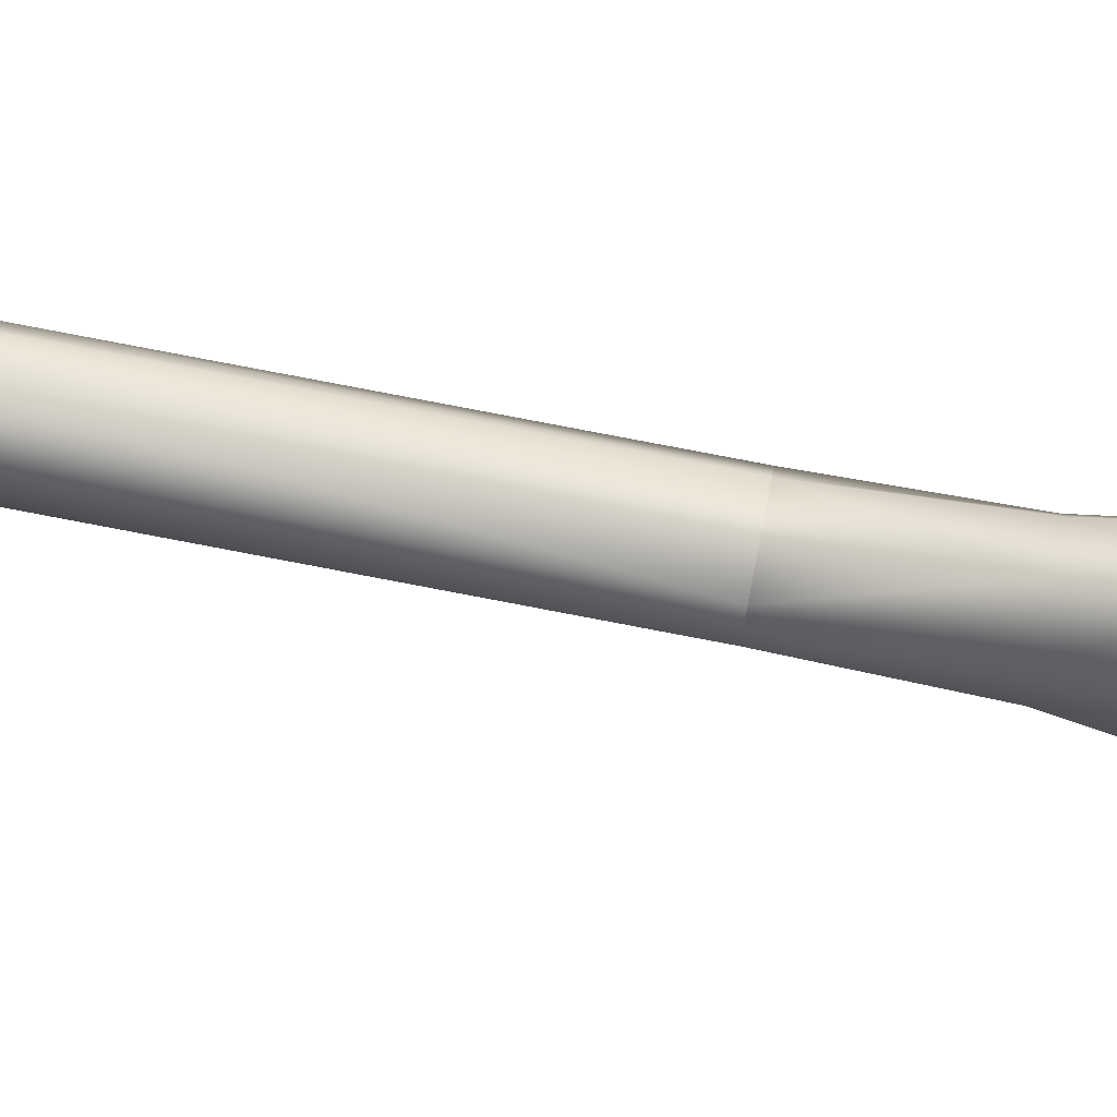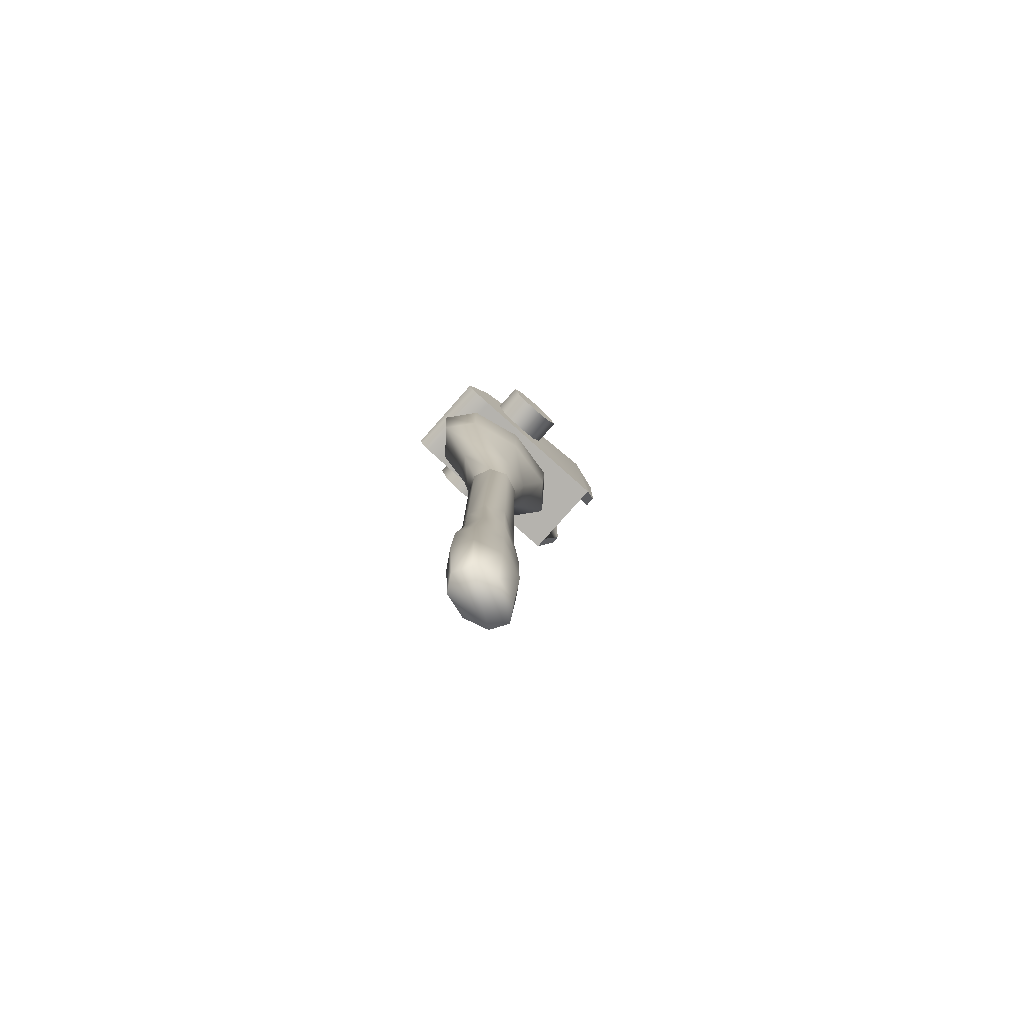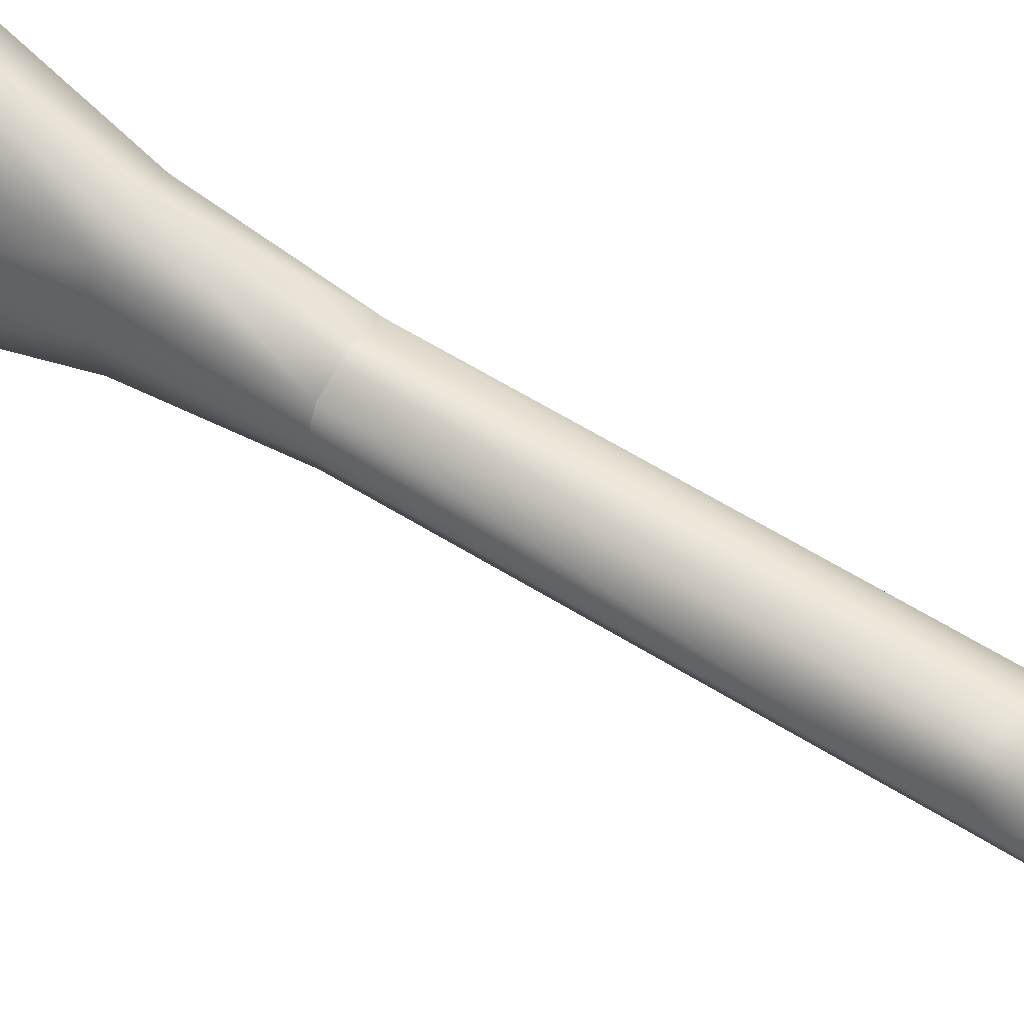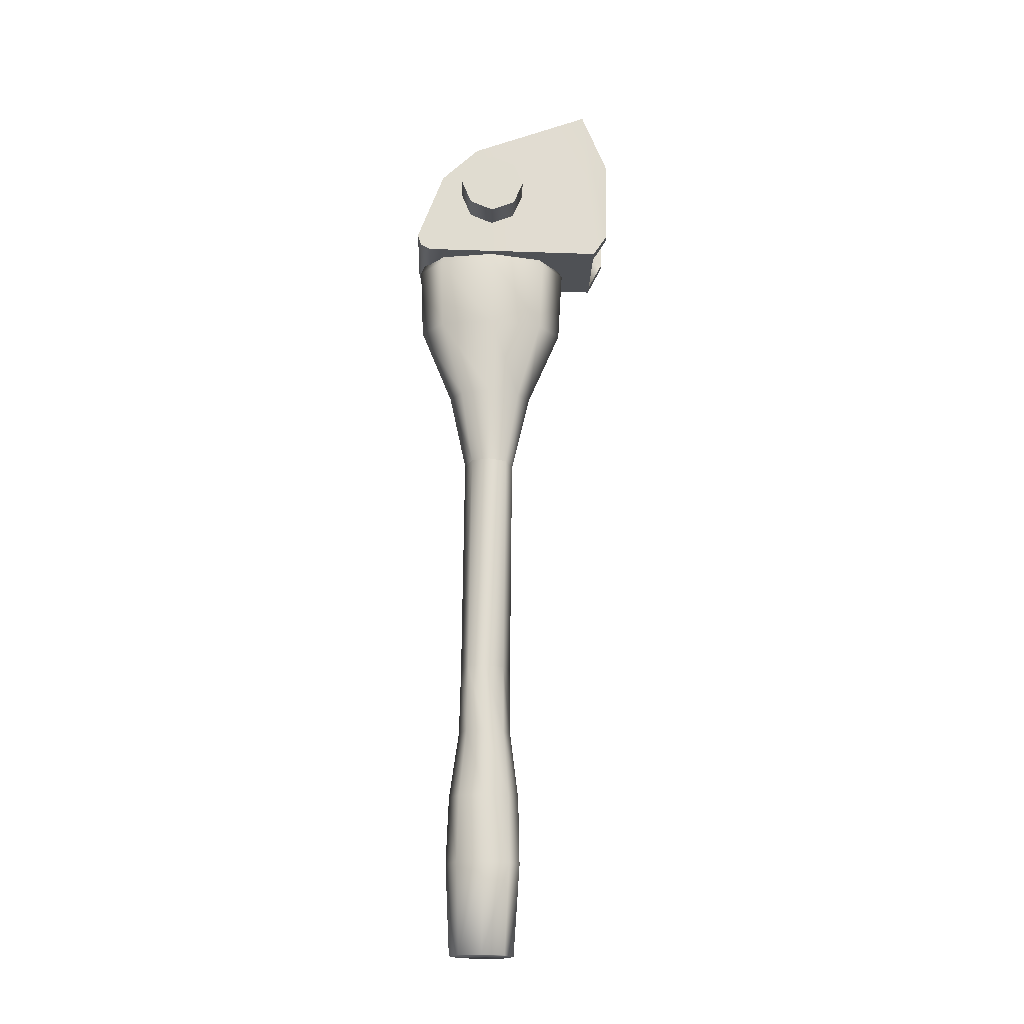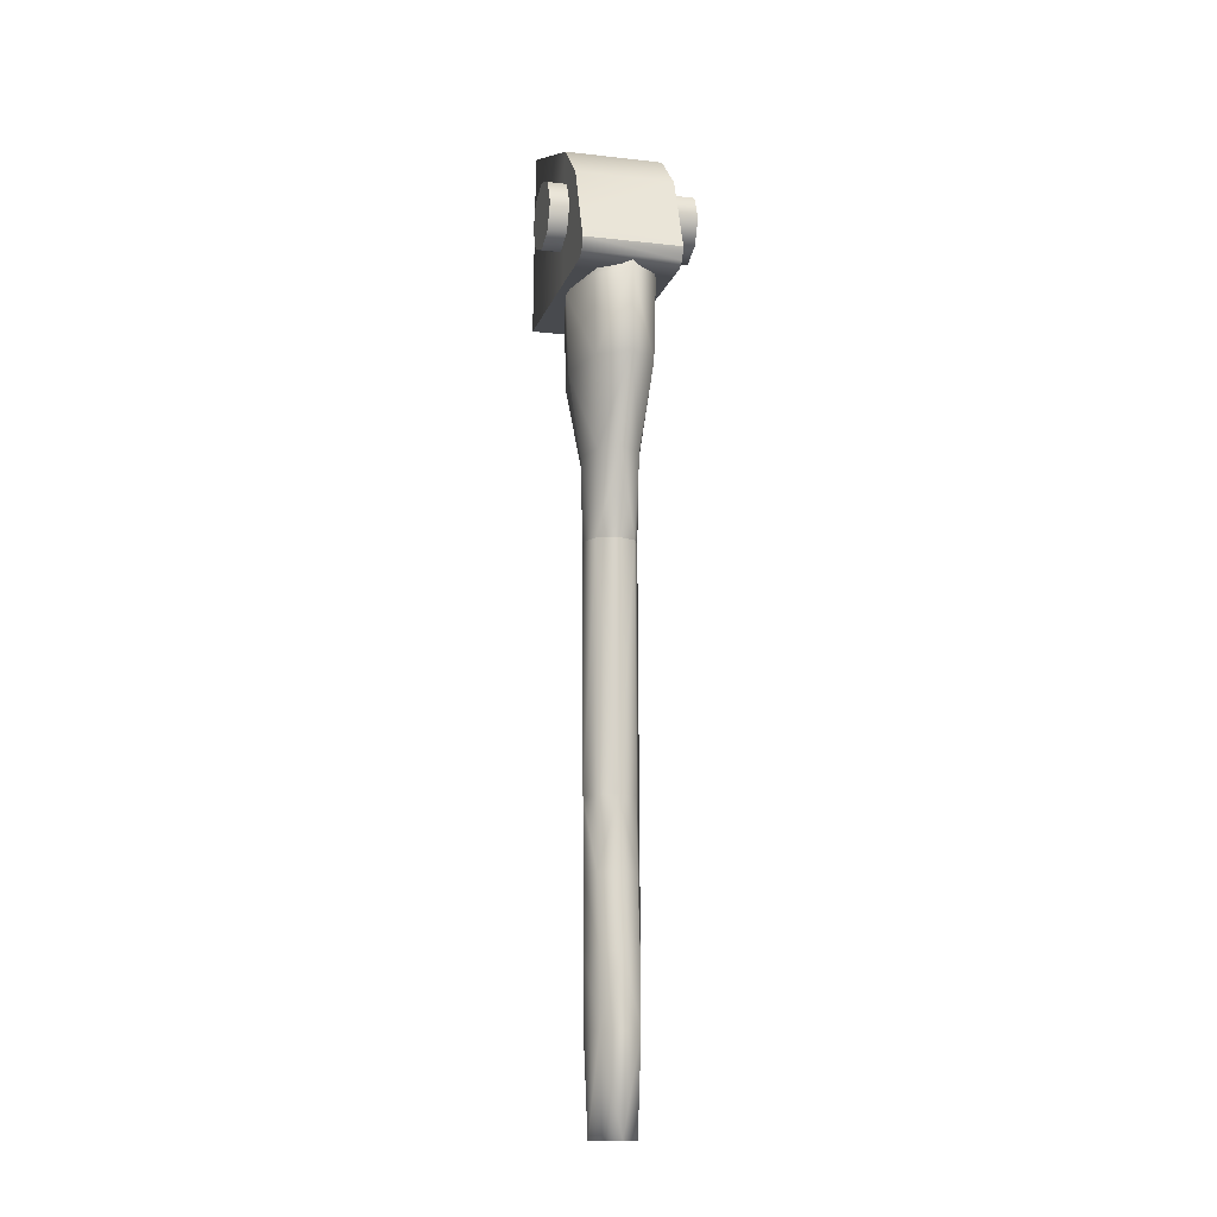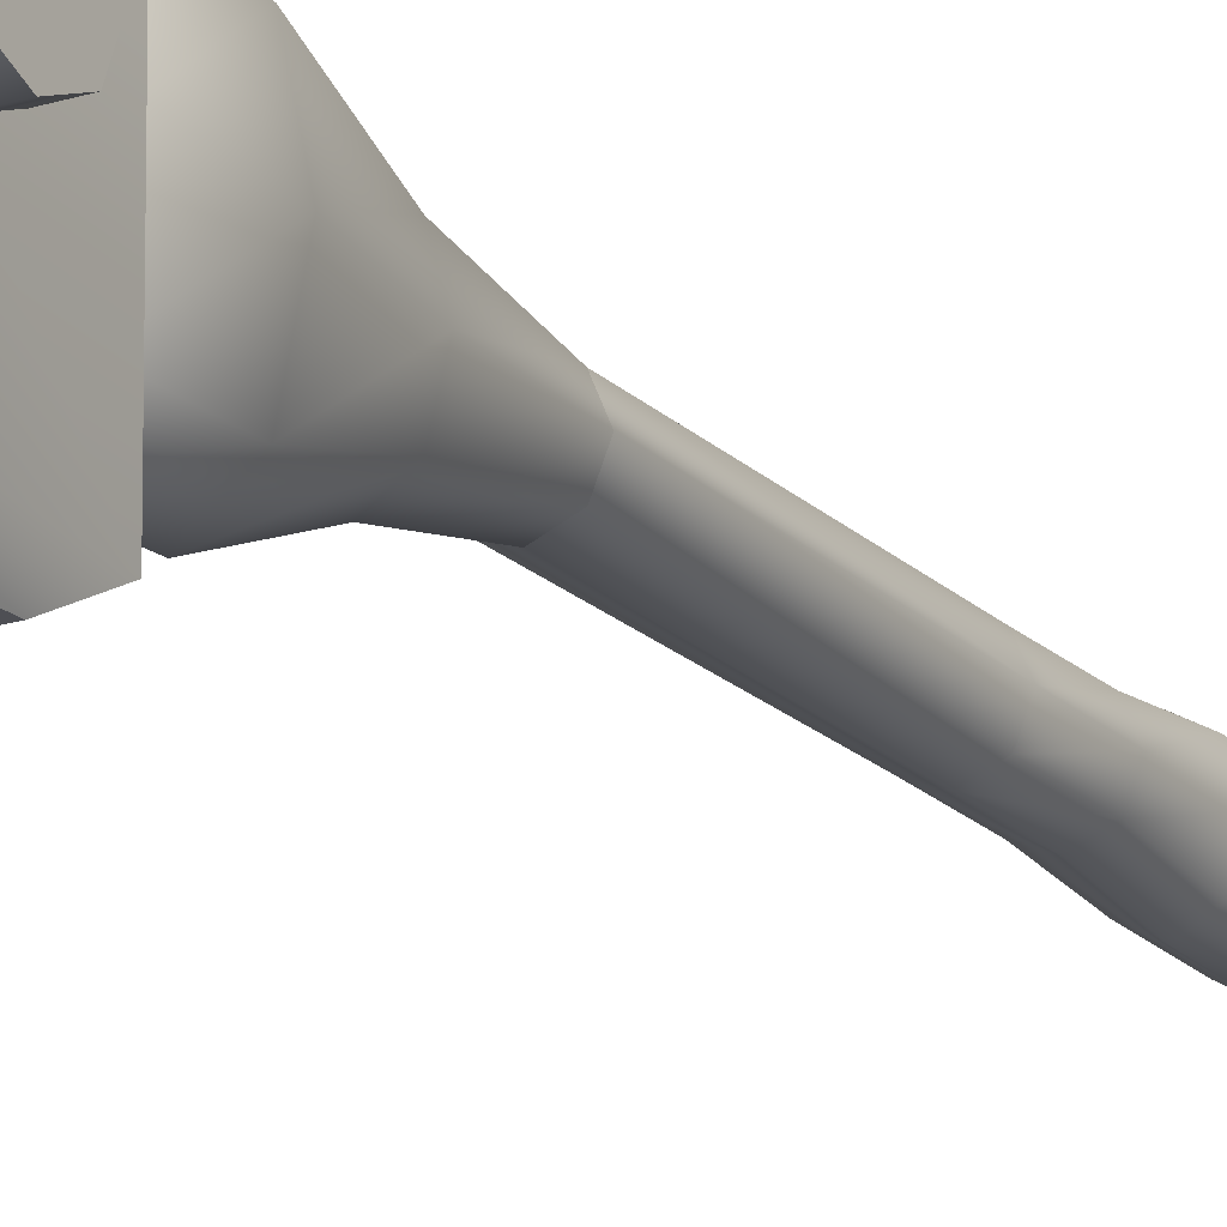
<metadata>
{"format":"obj","ext":"obj","renderer":"f3d","projection":"perspective","resolution":1024,"background":"white","views":[{"elev":77.4,"azim":-79.1,"up":"+Y"},{"elev":-79.3,"azim":-131.6,"up":"+Z"},{"elev":57.2,"azim":123.8,"up":"+Y"},{"elev":-19.9,"azim":-91.8,"up":"+Z"},{"elev":-12.4,"azim":165.0,"up":"+Z"},{"elev":-19.3,"azim":29.8,"up":"+Y"}]}
</metadata>
<code>
v 0.0534 -0.04951 -0.03088
v 0.01279 0.03583 -0.02205
v 0.05333 0.03587 -0.02214
v 0.01278 0.03421 -0.02721
v 0.05332 0.03425 -0.02729
v 0.01278 0.03016 -0.02941
v 0.05332 0.0302 -0.0295
v 0.01279 0.02201 -0.02956
v 0.05333 0.02205 -0.02964
v 0.01281 0.00449 -0.02986
v 0.05335 0.004532 -0.02994
v 0.01286 -0.04956 -0.0308
v 0.05355 -0.04491 0.04507
v 0.01302 -0.04495 0.04515
v 0.05346 0.00752 0.02548
v 0.01292 0.007479 0.02557
v 0.05341 0.02409 0.009726
v 0.01287 0.02405 0.00981
v 0.05333 0.03587 -0.02214
v 0.01279 0.03583 -0.02205
v 0.06135 6.3e-05 -0.000128
v 0.06138 -7.6e-05 0.01444
v 0.06136 0.01027 0.01027
v 0.06134 0.01464 1.2e-05
v 0.06132 0.01047 -0.01033
v 0.06132 0.000203 -0.0147
v 0.06134 -0.01014 -0.01053
v 0.06137 -0.01451 -0.000267
v 0.06138 -0.01034 0.01008
v -0 0 0
v 3e-05 -0.000139 0.01457
v 1.1e-05 0.01021 0.0104
v -1.5e-05 0.01457 0.00014
v -3.2e-05 0.0104 -0.01021
v -3.1e-05 0.00014 -0.01457
v -1.1e-05 -0.01021 -0.0104
v 1.5e-05 -0.01457 -0.000139
v 3.2e-05 -0.0104 0.01021
v 0.04067 0.009515 -0.2343
v 0.04394 0.001654 -0.2344
v 0.04069 -0.006213 -0.2345
v 0.03283 -0.009479 -0.2345
v 0.02496 -0.00623 -0.2344
v 0.02169 0.001631 -0.2344
v 0.02494 0.009499 -0.2343
v 0.0328 0.01277 -0.2343
v 0.04088 0.008558 -0.1344
v 0.04414 0.000698 -0.1345
v 0.0409 -0.00717 -0.1345
v 0.03303 -0.01044 -0.1345
v 0.02517 -0.007186 -0.1345
v 0.0219 0.000675 -0.1344
v 0.02515 0.008542 -0.1343
v 0.03301 0.01181 -0.1343
v 0.04571 0.0243 -0.03232
v 0.05092 -0.000271 -0.03257
v 0.04576 -0.02485 -0.0328
v 0.03327 -0.03504 -0.03287
v 0.02076 -0.02488 -0.03274
v 0.01555 -0.000307 -0.0325
v 0.02071 0.02427 -0.03227
v 0.0332 0.03447 -0.0322
v 0.04048 0.01395 -0.3215
v 0.04375 0.002489 -0.3216
v 0.04051 -0.008973 -0.3217
v 0.03265 -0.01373 -0.3218
v 0.02478 -0.008989 -0.3217
v 0.02151 0.002466 -0.3216
v 0.02475 0.01393 -0.3215
v 0.03261 0.01868 -0.3214
v 0.04499 0.02343 -0.06531
v 0.04145 0.01365 -0.09986
v 0.04992 4.3e-05 -0.06554
v 0.04494 0.000368 -0.1
v 0.04504 -0.02335 -0.06576
v 0.04148 -0.01292 -0.1001
v 0.0332 -0.03305 -0.06582
v 0.03311 -0.01843 -0.1002
v 0.02473 -0.01293 -0.1001
v 0.02134 -0.02338 -0.06571
v 0.01641 9e-06 -0.06547
v 0.02125 0.000344 -0.09995
v 0.02129 0.0234 -0.06526
v 0.02471 0.01363 -0.09983
v 0.03313 0.03311 -0.06519
v 0.03308 0.01914 -0.09979
v 0.04387 0.001933 -0.2635
v 0.04381 0.002211 -0.2925
v 0.04061 0.01008 -0.2634
v 0.04055 0.01308 -0.2924
v 0.04063 -0.006226 -0.2635
v 0.04057 -0.008669 -0.2926
v 0.03276 -0.009612 -0.2636
v 0.03271 -0.01318 -0.2927
v 0.0249 -0.006242 -0.2635
v 0.02484 -0.008686 -0.2926
v 0.02163 0.00191 -0.2634
v 0.02157 0.002188 -0.2925
v 0.02488 0.01007 -0.2634
v 0.02482 0.01307 -0.2924
v 0.03274 0.01345 -0.2633
v 0.03268 0.01758 -0.2924
v 0.03929 0.0127 -0.3607
v 0.0421 0.002863 -0.3608
v 0.03932 -0.006983 -0.3609
v 0.03256 -0.01107 -0.3609
v 0.0258 -0.006997 -0.3609
v 0.023 0.002843 -0.3608
v 0.02578 0.01269 -0.3607
v 0.03254 0.01677 -0.3607
v 0.03598 0.01765 -0.01042
v 0.03905 0.003163 -0.01056
v 0.03601 -0.01133 -0.01069
v 0.02865 -0.01733 -0.01074
v 0.02127 -0.01134 -0.01066
v 0.0182 0.003142 -0.01052
v 0.02124 0.01763 -0.01039
v 0.0286 0.02364 -0.01034
v 0.03301 0.01181 -0.1343
v 0.02515 0.008542 -0.1343
v 0.0219 0.000675 -0.1344
v 0.02517 -0.007186 -0.1345
v 0.03303 -0.01044 -0.1345
v 0.0409 -0.00717 -0.1345
v 0.04414 0.000698 -0.1345
v 0.04088 0.008558 -0.1344
v 0.0328 0.01277 -0.2343
v 0.02494 0.009499 -0.2343
v 0.02169 0.001631 -0.2344
v 0.02496 -0.00623 -0.2344
v 0.03283 -0.009479 -0.2345
v 0.04069 -0.006213 -0.2345
v 0.04394 0.001654 -0.2344
v 0.04067 0.009515 -0.2343
v 0.06138 -0.01034 0.01008
v 0.06137 -0.01451 -0.000267
v 0.06134 -0.01014 -0.01053
v 0.06132 0.000203 -0.0147
v 0.06132 0.01047 -0.01033
v 0.06134 0.01464 1.2e-05
v 0.06136 0.01027 0.01027
v 0.06138 -7.6e-05 0.01444
v 3.2e-05 -0.0104 0.01021
v 1.5e-05 -0.01457 -0.000139
v -1.1e-05 -0.01021 -0.0104
v -3.1e-05 0.00014 -0.01457
v -3.2e-05 0.0104 -0.01021
v -1.5e-05 0.01457 0.00014
v 1.1e-05 0.01021 0.0104
v 3e-05 -0.000139 0.01457
v 0.04396 -0.05588 -0.02011
v 0.04404 -0.05654 0.01798
v 0.01997 -0.05591 -0.02006
v 0.02005 -0.05657 0.01802
v 0.04802 -0.04491 0.04508
v 0.01854 -0.04494 0.04514
v 0.04787 -0.04952 -0.03087
v 0.01839 -0.04955 -0.03081
v 0.01737 -0.03625 -0.01156
v 0.04136 -0.03622 -0.01161
v 0.01743 -0.03673 0.01634
v 0.01592 -0.03674 0.03606
v 0.0454 -0.03671 0.03599
v 0.04142 -0.03671 0.01629
v 0.05355 -0.04491 0.04507
v 0.0534 -0.04951 -0.03088
v 0.05346 0.00752 0.02548
v 0.05335 0.004532 -0.02994
v 0.05341 0.02409 0.009726
v 0.05333 0.02205 -0.02964
v 0.05332 0.0302 -0.0295
v 0.05332 0.03425 -0.02729
v 0.05333 0.03587 -0.02214
v 0.04802 -0.05588 -0.02012
v 0.0481 -0.05654 0.01797
v 0.01854 -0.04494 0.04514
v 0.04802 -0.04491 0.04508
v 0.02005 -0.05657 0.01802
v 0.04404 -0.05654 0.01798
v 0.01302 -0.04495 0.04515
v 0.05355 -0.04491 0.04507
v 0.0151 -0.05657 0.01804
v 0.0481 -0.05654 0.01797
v 0.01839 -0.04955 -0.03081
v 0.04787 -0.04952 -0.03087
v 0.01997 -0.05591 -0.02006
v 0.04396 -0.05588 -0.02011
v 0.01502 -0.05591 -0.02005
v 0.04802 -0.05588 -0.02012
v 0.01286 -0.04956 -0.0308
v 0.0534 -0.04951 -0.03088
v 0.02005 -0.05657 0.01802
v 0.01997 -0.05591 -0.02006
v 0.0151 -0.05657 0.01804
v 0.01502 -0.05591 -0.02005
v 0.04404 -0.05654 0.01798
v 0.04396 -0.05588 -0.02011
v 0.04802 -0.05588 -0.02012
v 0.0481 -0.05654 0.01797
v 0.01502 -0.05591 -0.02005
v 0.0151 -0.05657 0.01804
v 0.01279 0.03583 -0.02205
v 0.01278 0.03421 -0.02721
v 0.01278 0.03016 -0.02941
v 0.01279 0.02201 -0.02956
v 0.01287 0.02405 0.00981
v 0.01281 0.00449 -0.02986
v 0.01292 0.007479 0.02557
v 0.01286 -0.04956 -0.0308
v 0.01302 -0.04495 0.04515
f 4 2 3
f 4 3 5
f 6 4 5
f 6 5 7
f 8 6 7
f 8 7 9
f 10 8 9
f 10 9 11
f 11 1 12
f 11 12 10
f 14 13 15
f 14 15 16
f 16 15 17
f 16 17 18
f 18 17 19
f 18 19 20
f 21 22 29
f 21 23 22
f 21 24 23
f 21 25 24
f 21 26 25
f 21 27 26
f 21 28 27
f 29 28 21
f 30 38 31
f 30 31 32
f 30 32 33
f 30 33 34
f 30 34 35
f 30 35 36
f 30 36 37
f 30 37 38
f 47 72 74
f 47 74 48
f 72 71 73
f 72 73 74
f 71 55 56
f 71 56 73
f 48 74 76
f 48 76 49
f 74 73 75
f 74 75 76
f 73 56 57
f 73 57 75
f 49 76 78
f 49 78 50
f 76 75 77
f 76 77 78
f 75 57 58
f 75 58 77
f 50 78 79
f 50 79 51
f 78 77 80
f 78 80 79
f 77 58 59
f 77 59 80
f 51 79 82
f 51 82 52
f 79 80 81
f 79 81 82
f 80 59 60
f 80 60 81
f 52 82 84
f 52 84 53
f 82 81 83
f 82 83 84
f 81 60 61
f 81 61 83
f 53 84 86
f 53 86 54
f 84 83 85
f 84 85 86
f 83 61 62
f 83 62 85
f 47 54 86
f 47 86 72
f 72 86 85
f 72 85 71
f 71 85 62
f 71 62 55
f 89 39 40
f 89 40 87
f 87 88 90
f 87 90 89
f 88 64 63
f 88 63 90
f 41 91 87
f 41 87 40
f 91 92 88
f 91 88 87
f 92 65 64
f 92 64 88
f 42 93 91
f 42 91 41
f 93 94 92
f 93 92 91
f 94 66 65
f 94 65 92
f 43 95 93
f 43 93 42
f 95 96 94
f 95 94 93
f 96 67 66
f 96 66 94
f 44 97 95
f 44 95 43
f 97 98 96
f 97 96 95
f 98 68 67
f 98 67 96
f 45 99 97
f 45 97 44
f 99 100 98
f 99 98 97
f 100 69 68
f 100 68 98
f 46 101 99
f 46 99 45
f 101 102 100
f 101 100 99
f 102 70 69
f 102 69 100
f 89 101 46
f 89 46 39
f 101 89 90
f 101 90 102
f 102 90 63
f 102 63 70
f 63 64 104
f 63 104 103
f 64 65 105
f 64 105 104
f 65 66 106
f 65 106 105
f 66 67 107
f 66 107 106
f 67 68 108
f 67 108 107
f 68 69 109
f 68 109 108
f 69 70 110
f 69 110 109
f 63 103 110
f 63 110 70
f 56 55 111
f 56 111 112
f 57 56 112
f 57 112 113
f 58 57 113
f 58 113 114
f 59 58 114
f 59 114 115
f 60 59 115
f 60 115 116
f 61 60 116
f 61 116 117
f 117 118 62
f 117 62 61
f 111 55 62
f 111 62 118
f 127 119 126
f 127 126 134
f 127 128 120
f 127 120 119
f 128 129 121
f 128 121 120
f 129 130 122
f 129 122 121
f 130 131 123
f 130 123 122
f 131 132 124
f 131 124 123
f 132 133 125
f 132 125 124
f 133 134 126
f 133 126 125
f 135 143 144
f 135 144 136
f 136 144 145
f 136 145 137
f 137 145 146
f 137 146 138
f 138 146 147
f 138 147 139
f 139 147 148
f 139 148 140
f 140 148 149
f 140 149 141
f 141 149 150
f 141 150 142
f 143 135 142
f 143 142 150
f 158 159 153
f 157 160 159
f 157 159 158
f 151 160 157
f 154 161 162
f 154 162 156
f 156 162 163
f 156 163 155
f 155 163 164
f 155 164 152
f 153 159 161
f 153 161 154
f 152 164 160
f 152 160 151
f 161 164 163
f 161 163 162
f 160 164 161
f 160 161 159
f 166 168 167
f 166 167 165
f 168 170 169
f 168 169 167
f 173 169 170
f 173 170 171
f 171 172 173
f 174 166 165
f 174 165 175
f 182 178 176
f 182 176 180
f 181 177 179
f 181 179 183
f 190 184 186
f 190 186 188
f 189 187 185
f 189 185 191
f 195 193 192
f 195 192 194
f 199 196 197
f 199 197 198
f 200 201 210
f 200 210 209
f 204 202 203
f 205 206 202
f 205 202 204
f 207 208 206
f 207 206 205
f 209 210 208
f 209 208 207
f 103 104 105
f 103 105 110
f 105 106 109
f 105 109 110
f 106 107 108
f 106 108 109

</code>
